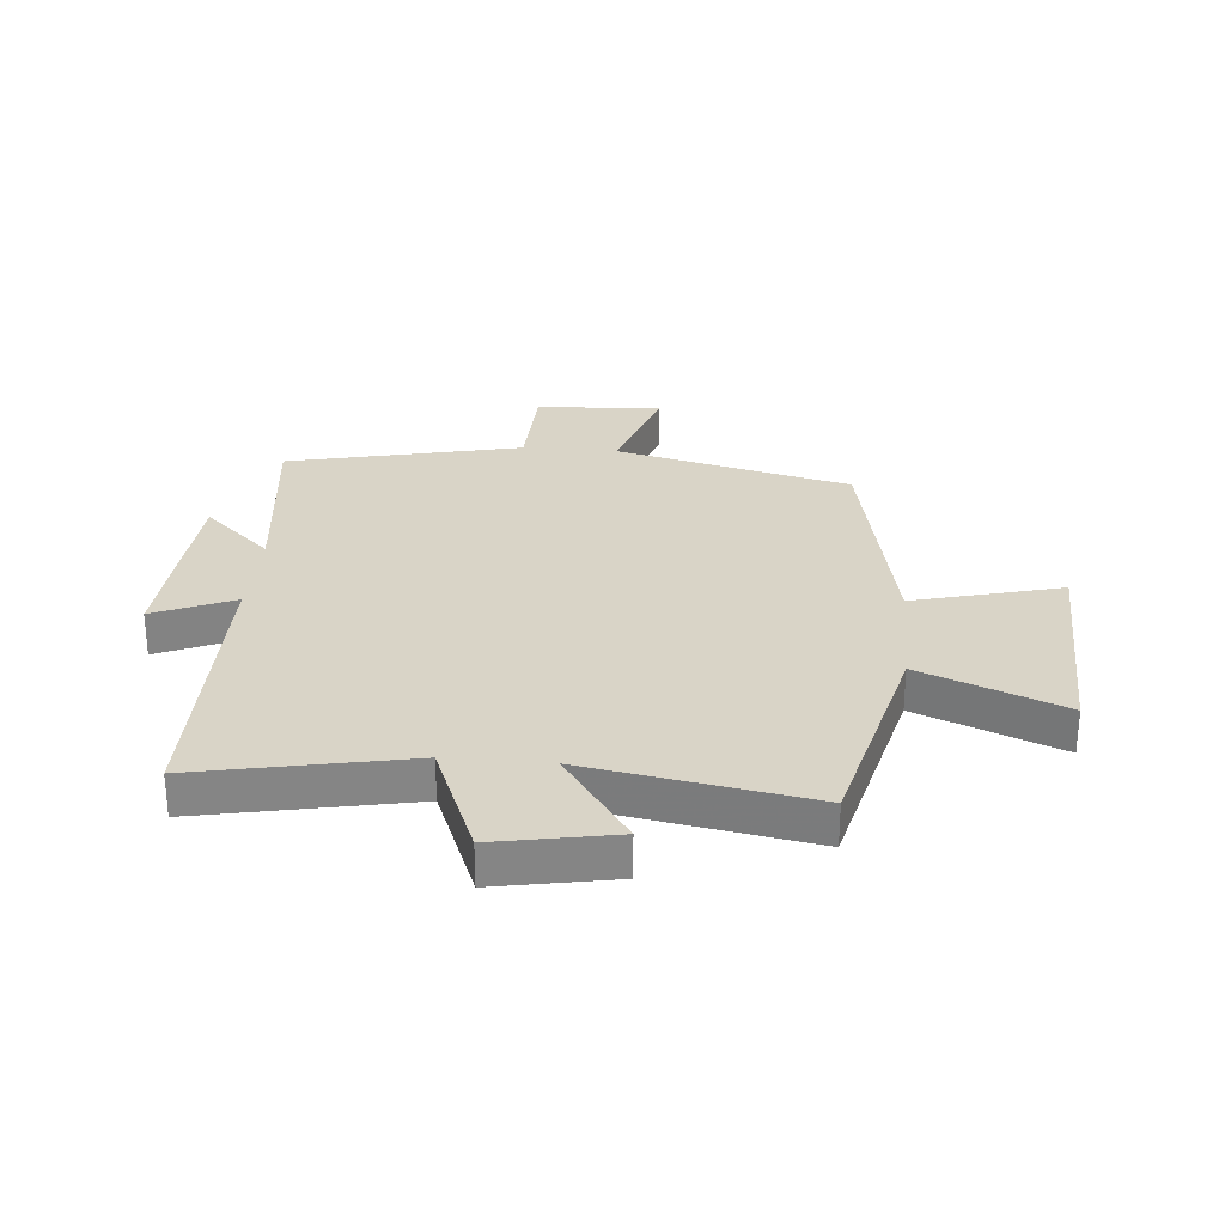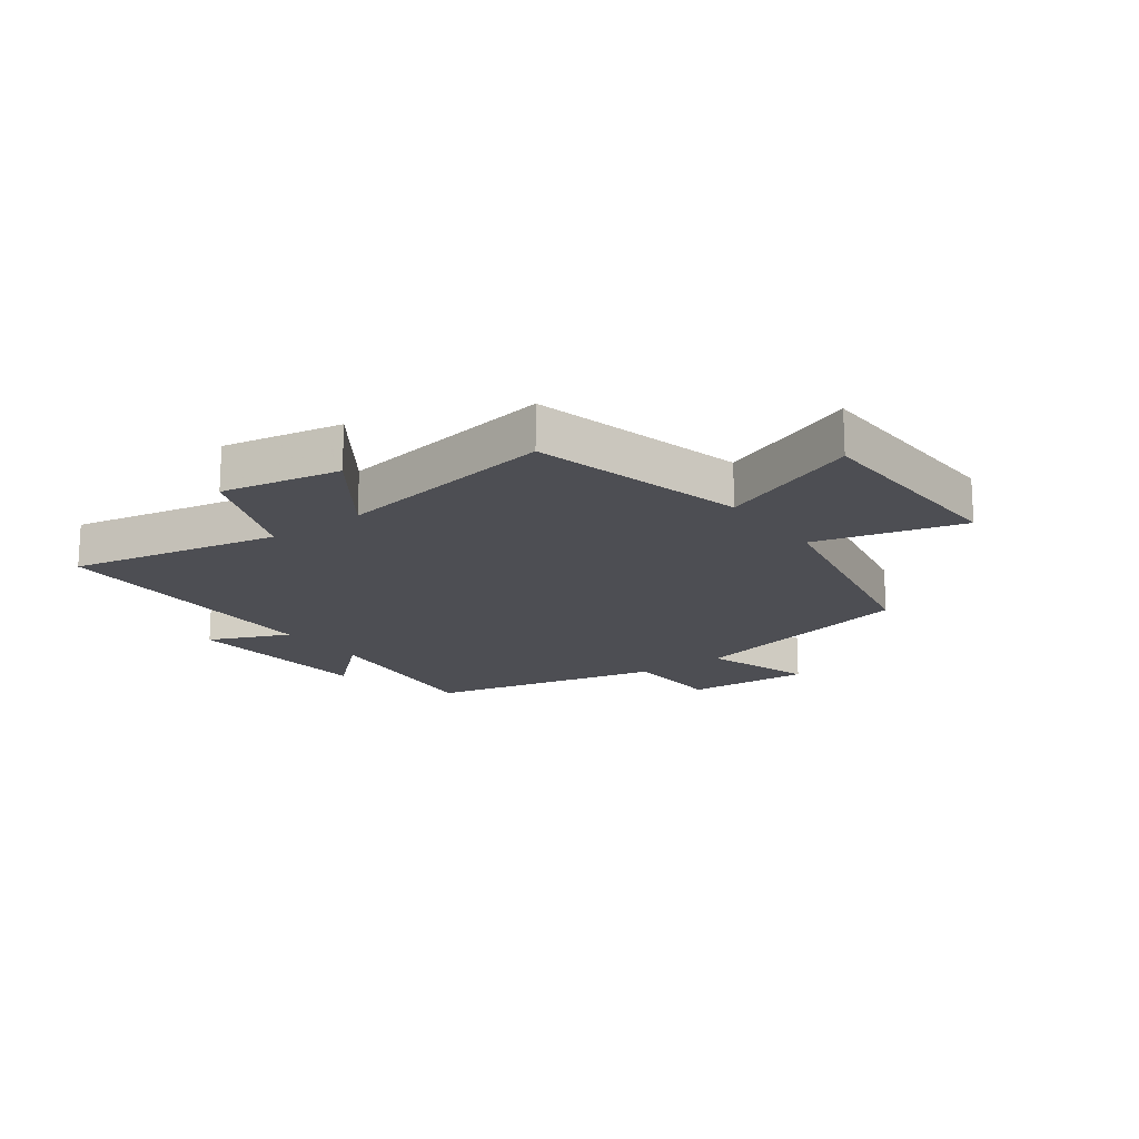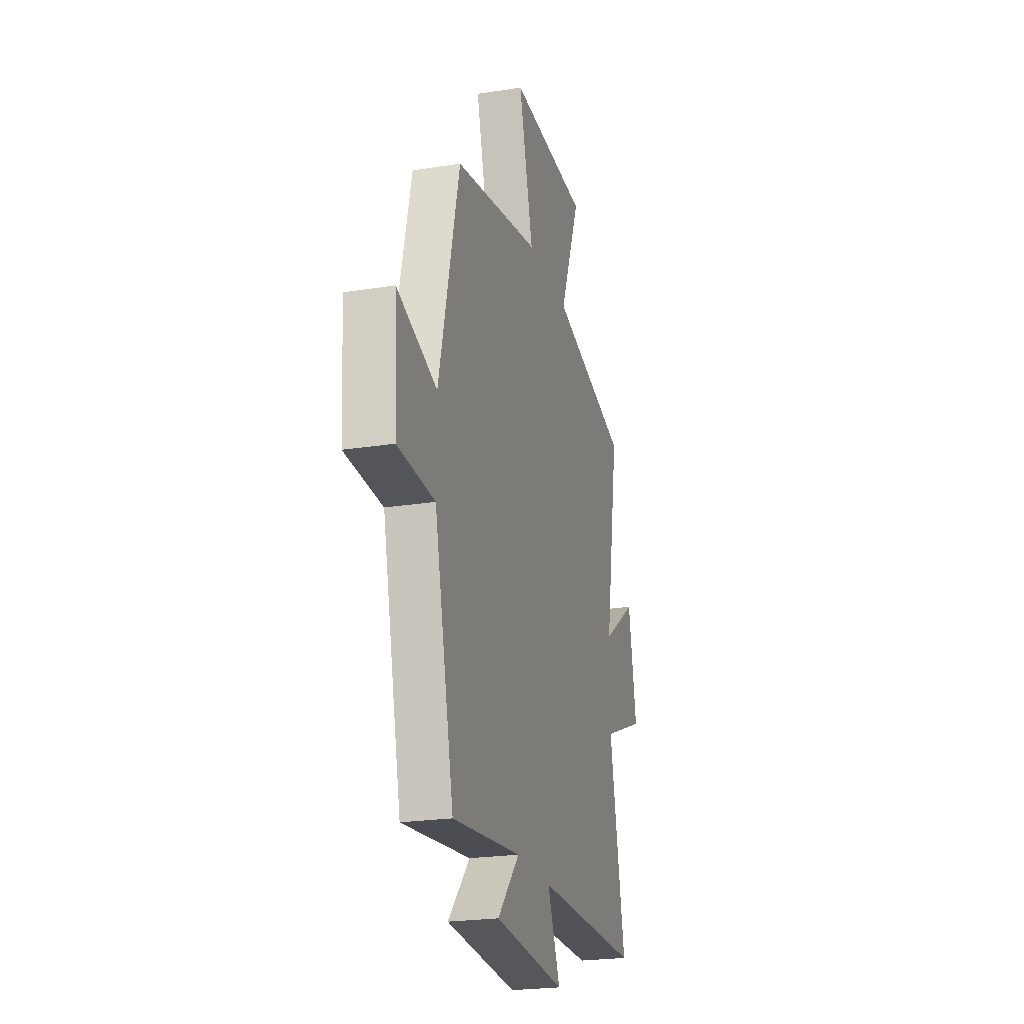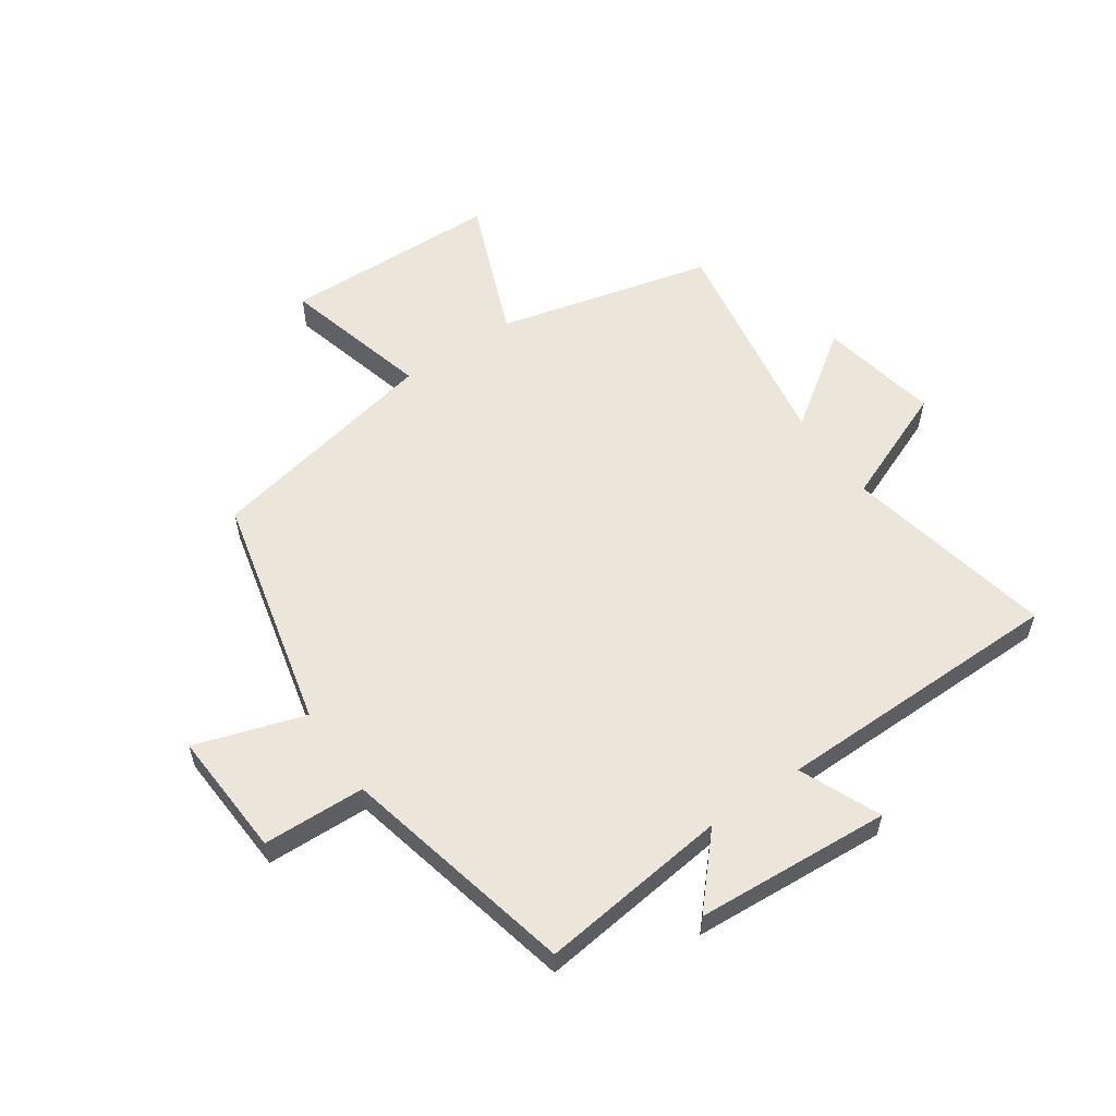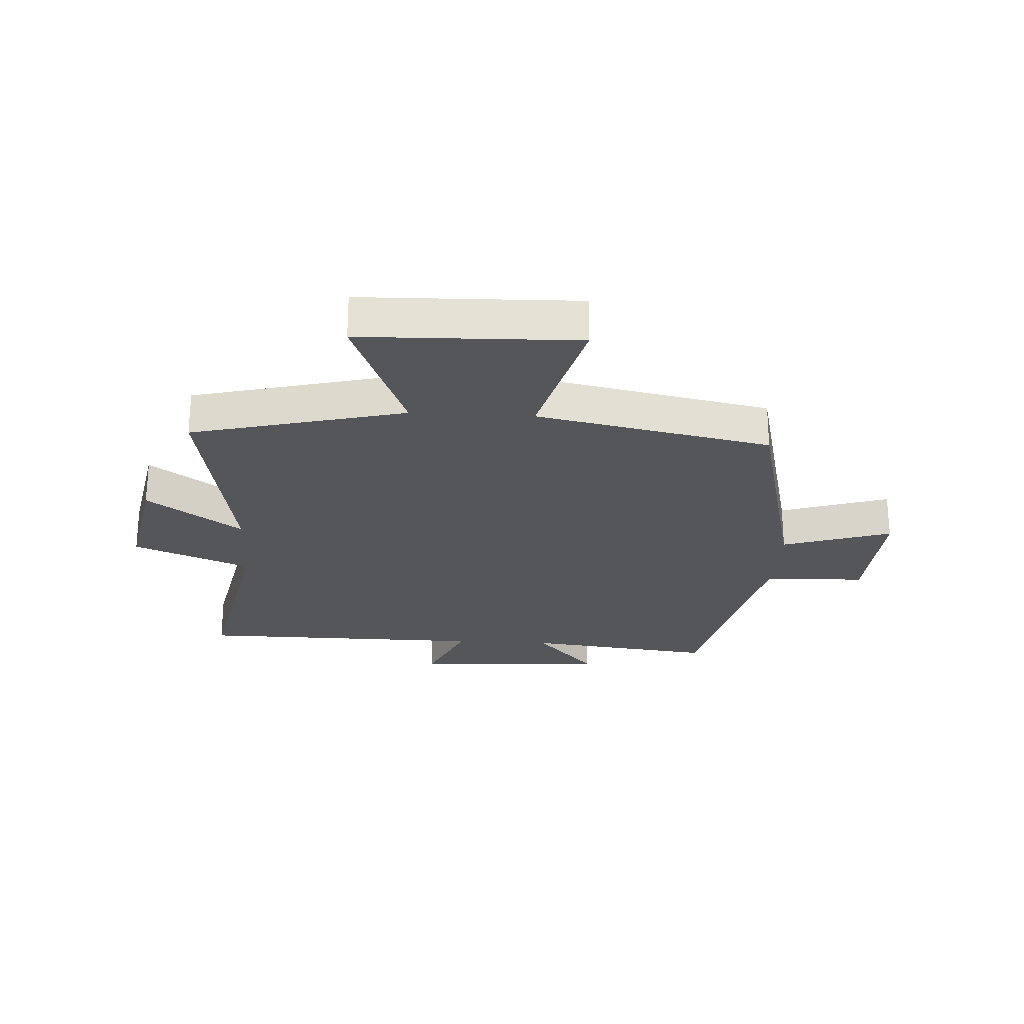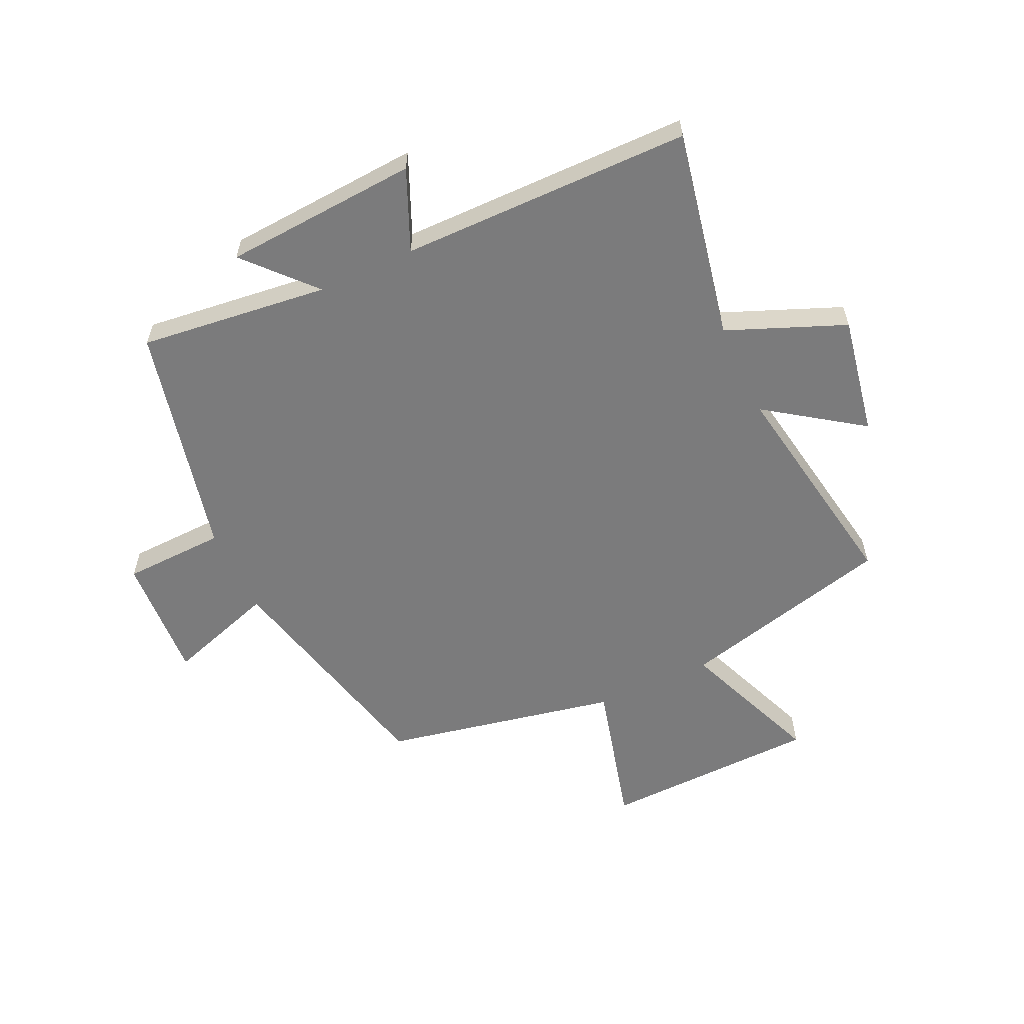
<metadata>
{"format":"obj","ext":"obj","renderer":"f3d","projection":"perspective","resolution":1024,"background":"white","views":[{"elev":28.7,"azim":-84.9,"up":"+Y"},{"elev":-17.3,"azim":-53.7,"up":"+Y"},{"elev":-23.1,"azim":105.1,"up":"+Z"},{"elev":57.1,"azim":145.4,"up":"+Y"},{"elev":-25.2,"azim":-3.3,"up":"+Y"},{"elev":-58.5,"azim":-155.0,"up":"+Y"}]}
</metadata>
<code>
v -0.564 0.07 0.409
v -0.201 0.07 0.5
v -0.297 0.07 0.741
v 0.071 0.07 0.751
v 0.005 0.07 0.5
v 0.404 0.07 0.419
v 0.5 0.07 0.019
v 0.685 0.07 0.079
v 0.673 0.07 -0.135
v 0.5 0.07 -0.141
v 0.41 0.07 -0.538
v 0.089 0.07 -0.5
v 0.192 0.07 -0.614
v -0.138 0.07 -0.636
v -0.079 0.07 -0.5
v -0.572 0.07 -0.496
v -0.5 0.07 -0.14
v -0.699 0.07 -0.059
v -0.661 0.07 0.143
v -0.5 0.07 0.03
v -0.564 0 0.409
v -0.201 0 0.5
v -0.297 0 0.741
v 0.071 0 0.751
v 0.005 0 0.5
v 0.404 0 0.419
v 0.5 0 0.019
v 0.685 0 0.079
v 0.673 0 -0.135
v 0.5 0 -0.141
v 0.41 0 -0.538
v 0.089 0 -0.5
v 0.192 0 -0.614
v -0.138 0 -0.636
v -0.079 0 -0.5
v -0.572 0 -0.496
v -0.5 0 -0.14
v -0.699 0 -0.059
v -0.661 0 0.143
v -0.5 0 0.03
f 17 18 19 20
f 15 16 17
f 15 17 20
f 12 13 14 15
f 20 1 2
f 15 20 2
f 12 15 2
f 10 11 12 2
f 7 8 9 10
f 7 10 2
f 6 7 2
f 5 6 2
f 2 3 4 5
f 40 39 38 37
f 37 36 35
f 40 37 35
f 35 34 33 32
f 22 21 40
f 22 40 35
f 22 35 32
f 22 32 31 30
f 30 29 28 27
f 22 30 27
f 22 27 26
f 22 26 25
f 25 24 23 22
f 1 21 22 2
f 2 22 23 3
f 3 23 24 4
f 4 24 25 5
f 5 25 26 6
f 6 26 27 7
f 7 27 28 8
f 8 28 29 9
f 9 29 30 10
f 10 30 31 11
f 11 31 32 12
f 12 32 33 13
f 13 33 34 14
f 14 34 35 15
f 15 35 36 16
f 16 36 37 17
f 17 37 38 18
f 18 38 39 19
f 19 39 40 20
f 20 40 21 1

</code>
